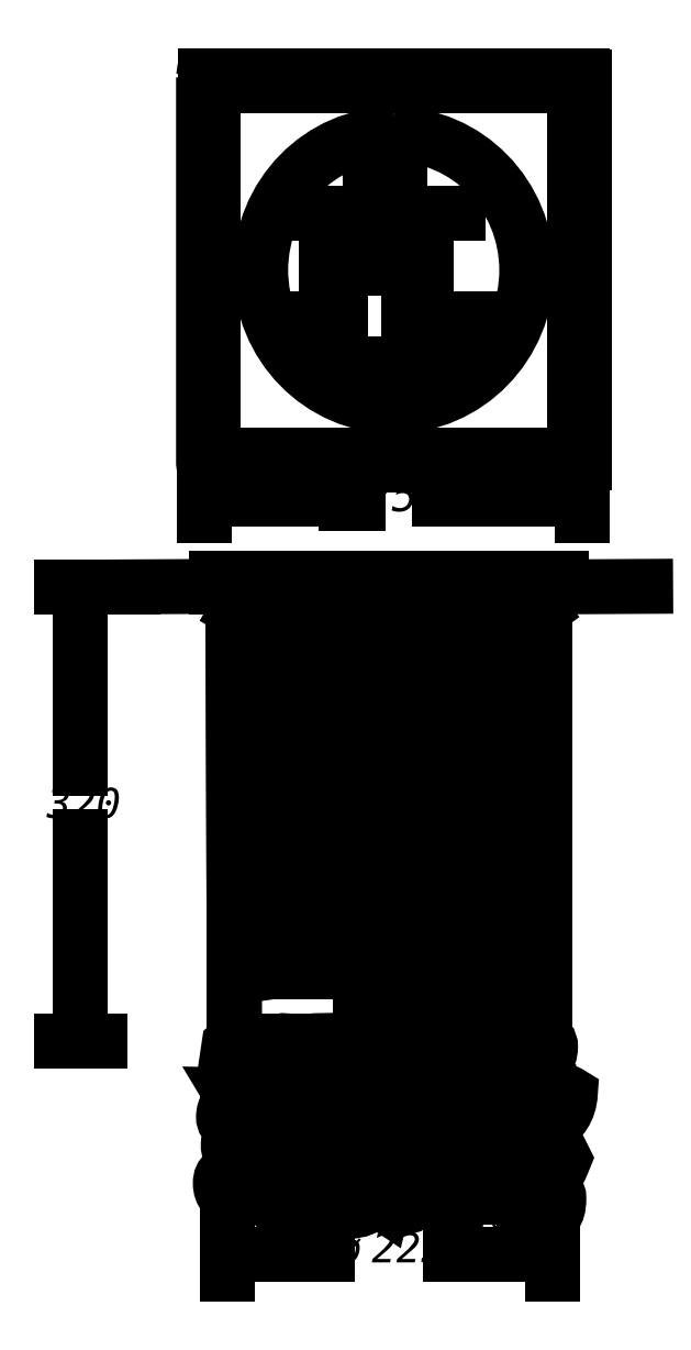
<metadata>
{"format":"dxf","ext":"dxf","renderer":"ezdxf+matplotlib","layout":"modelspace","background":"white","min_lineweight":24,"dpi":150}
</metadata>
<code>
0
SECTION
2
ENTITIES
0
INSERT
8
LIVELLO_1
2
AI9-BLK1
10
107.9
20
152.9
30
0
0
ENDSEC
0
EOF

</code>
